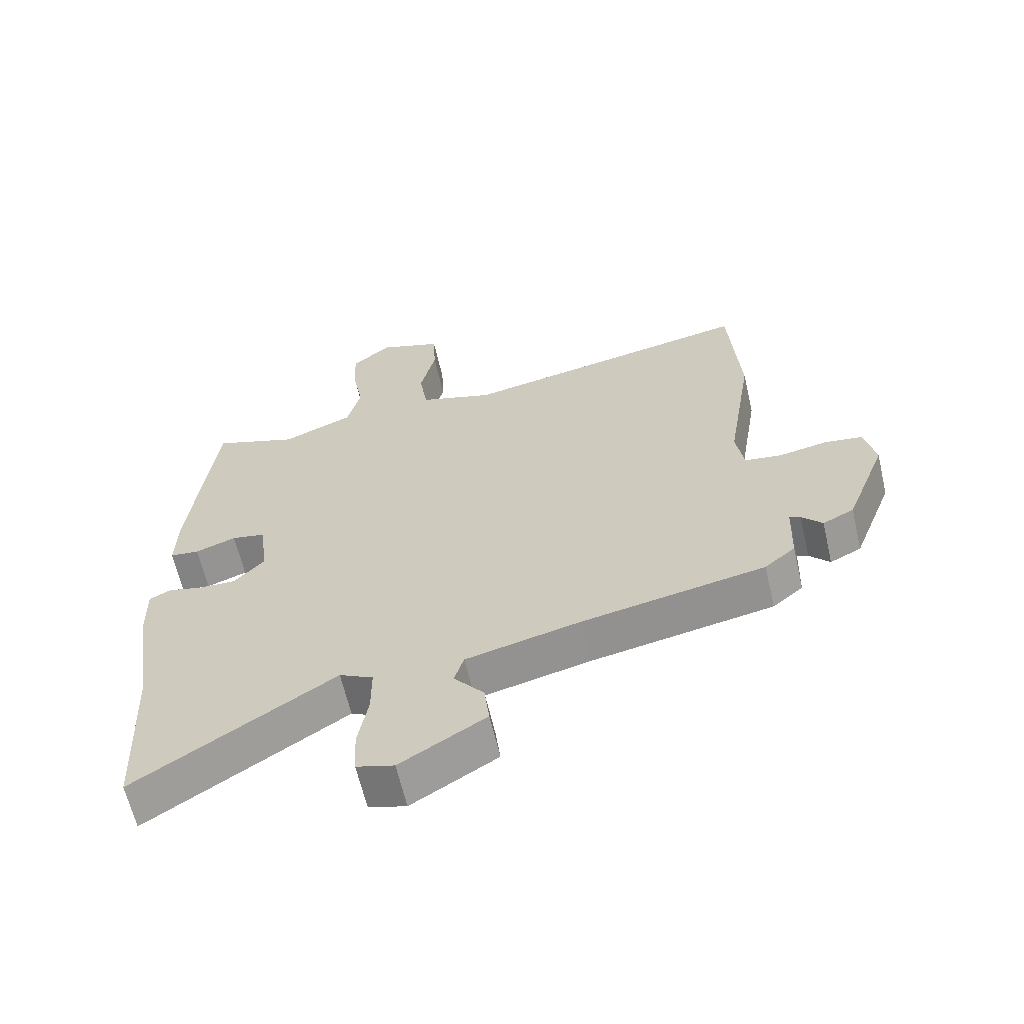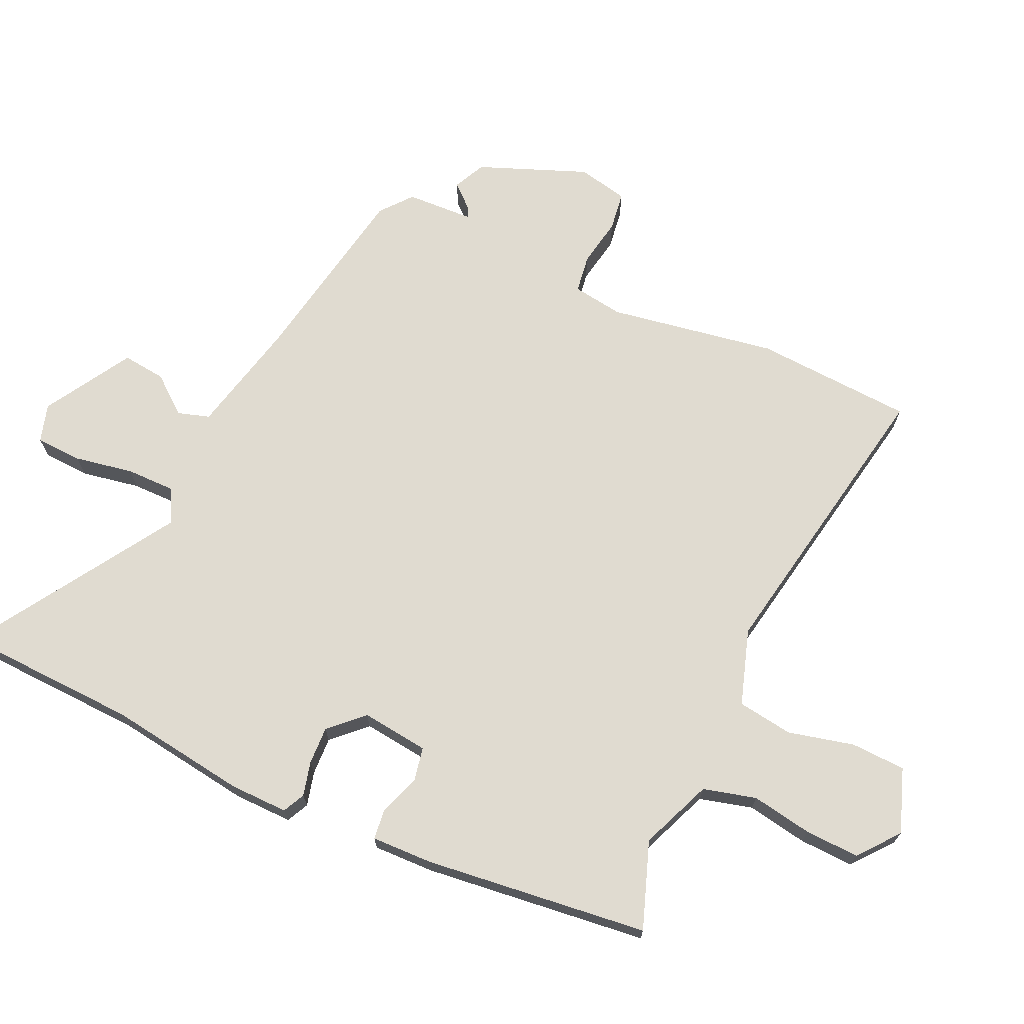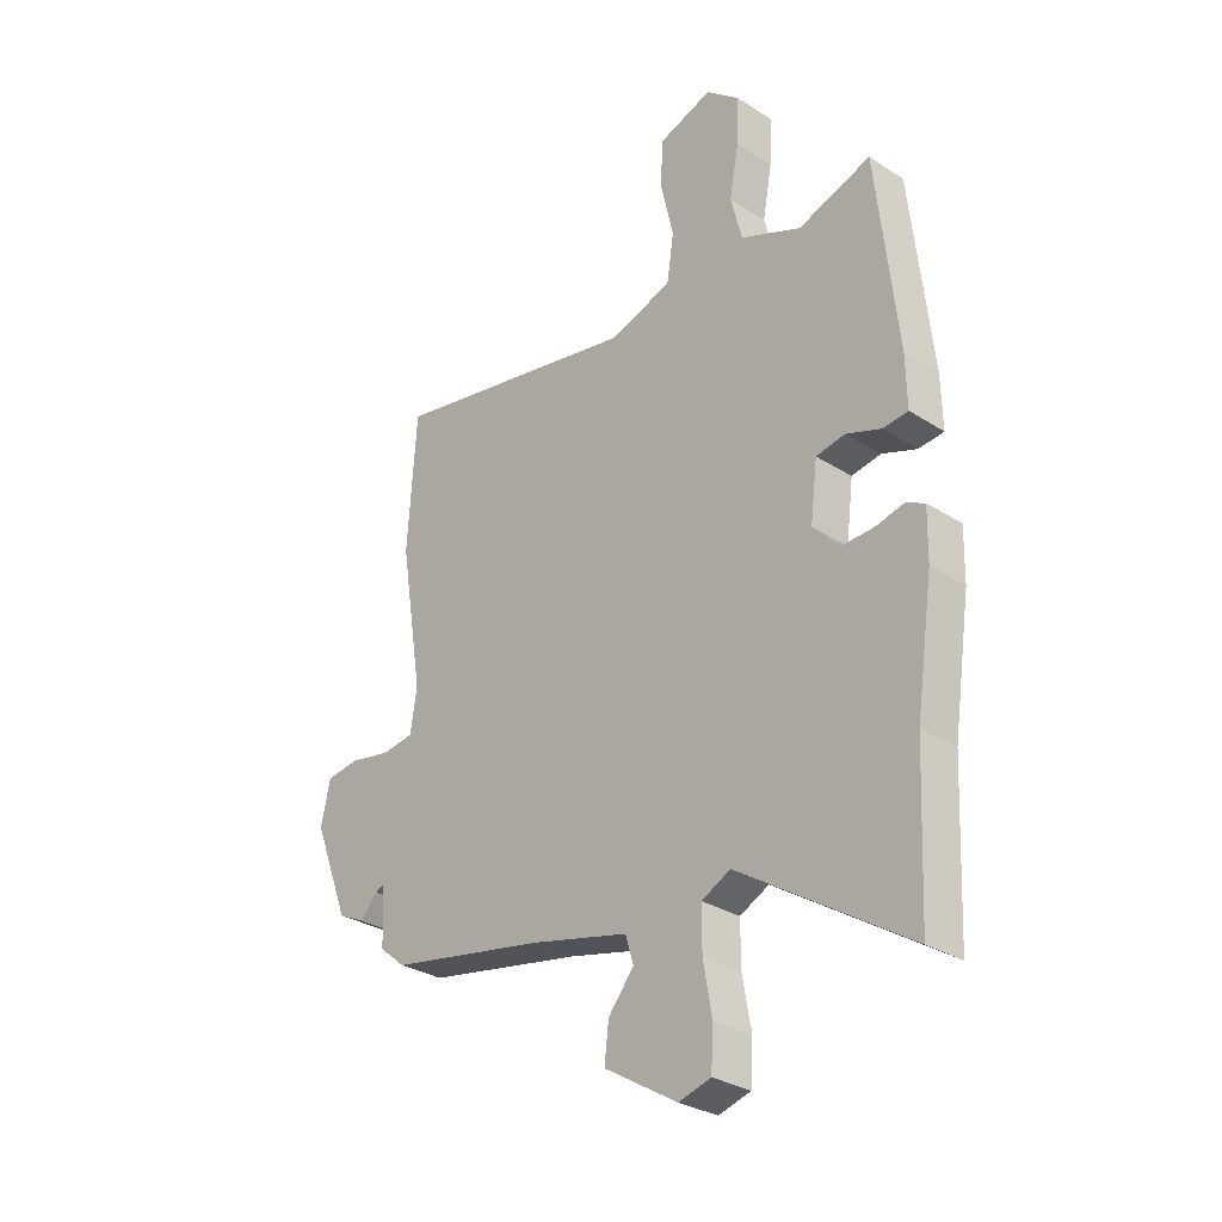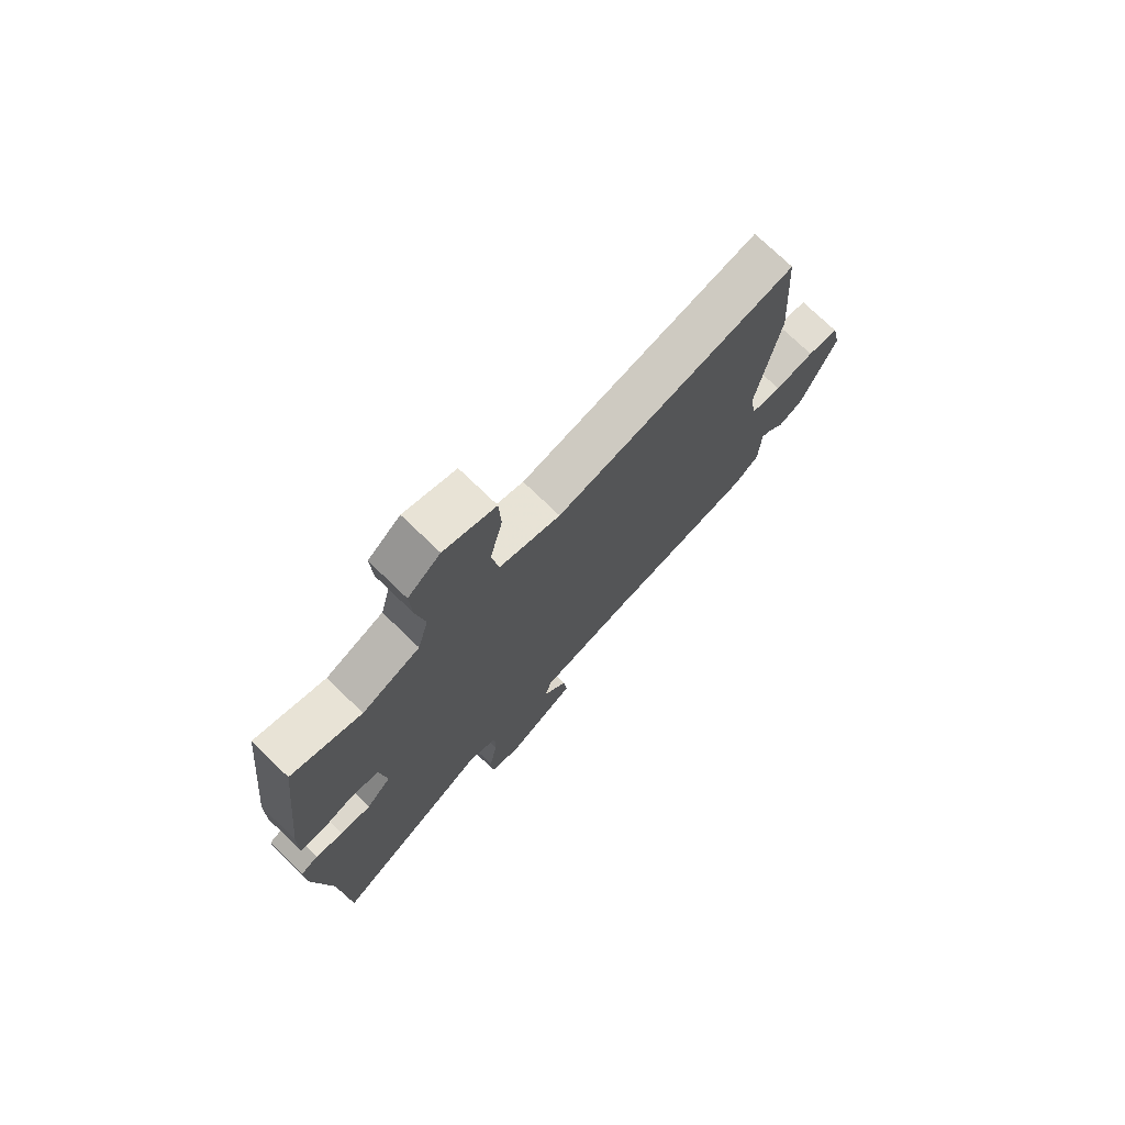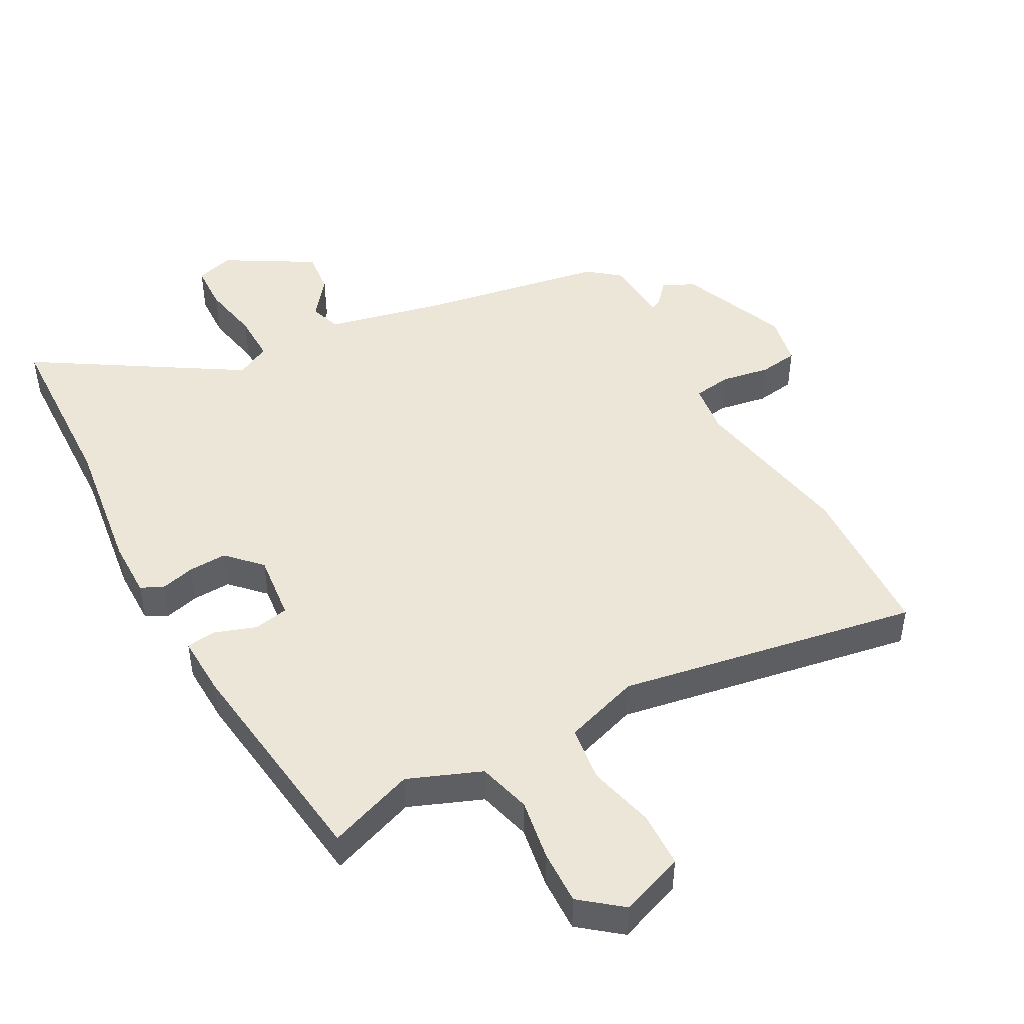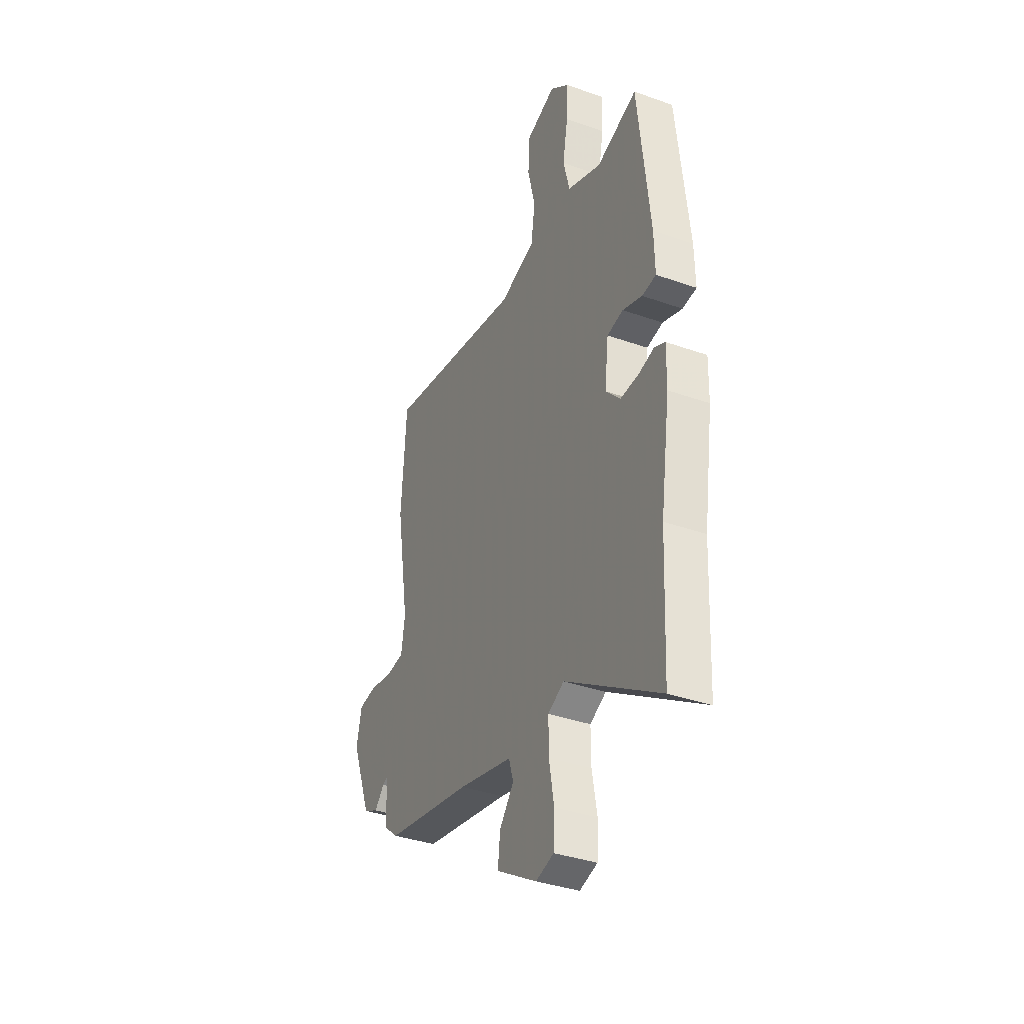
<metadata>
{"format":"obj","ext":"obj","renderer":"f3d","projection":"perspective","resolution":1024,"background":"white","views":[{"elev":-63.3,"azim":13.0,"up":"+Z"},{"elev":70.1,"azim":-65.8,"up":"+Y"},{"elev":-30.0,"azim":-133.1,"up":"+Z"},{"elev":74.5,"azim":-46.0,"up":"+Z"},{"elev":46.5,"azim":-29.4,"up":"+Y"},{"elev":-36.8,"azim":-114.7,"up":"+Z"}]}
</metadata>
<code>
v 0.496 0.07 0.558
v 0.512 0.07 0.312
v 0.47 0.07 0.053
v 0.482 0.07 -0.026
v 0.541 0.07 -0.034
v 0.616 0.07 -0.02
v 0.676 0.07 -0.028
v 0.693 0.07 -0.106
v 0.628 0.07 -0.274
v 0.579 0.07 -0.298
v 0.547 0.07 -0.263
v 0.53 0.07 -0.255
v 0.526 0.07 -0.359
v 0.478 0.07 -0.399
v 0.191 0.07 -0.453
v 0.012 0.07 -0.496
v -0.003 0.07 -0.545
v 0.044 0.07 -0.603
v 0.052 0.07 -0.67
v -0.082 0.07 -0.751
v -0.141 0.07 -0.734
v -0.145 0.07 -0.662
v -0.129 0.07 -0.571
v -0.129 0.07 -0.495
v -0.182 0.07 -0.468
v -0.492 0.07 -0.667
v -0.505 0.07 -0.391
v -0.537 0.07 -0.176
v -0.539 0.07 -0.085
v -0.505 0.07 -0.068
v -0.452 0.07 -0.081
v -0.393 0.07 -0.083
v -0.345 0.07 -0.032
v -0.358 0.07 0.072
v -0.411 0.07 0.082
v -0.475 0.07 0.059
v -0.521 0.07 0.064
v -0.519 0.07 0.158
v -0.481 0.07 0.506
v -0.347 0.07 0.459
v -0.236 0.07 0.505
v -0.215 0.07 0.587
v -0.232 0.07 0.681
v -0.236 0.07 0.765
v -0.174 0.07 0.816
v -0.075 0.07 0.781
v -0.071 0.07 0.696
v -0.095 0.07 0.594
v -0.082 0.07 0.508
v 0.035 0.07 0.471
v 0.496 0 0.558
v 0.512 0 0.312
v 0.47 0 0.053
v 0.482 0 -0.026
v 0.541 0 -0.034
v 0.616 0 -0.02
v 0.676 0 -0.028
v 0.693 0 -0.106
v 0.628 0 -0.274
v 0.579 0 -0.298
v 0.547 0 -0.263
v 0.53 0 -0.255
v 0.526 0 -0.359
v 0.478 0 -0.399
v 0.191 0 -0.453
v 0.012 0 -0.496
v -0.003 0 -0.545
v 0.044 0 -0.603
v 0.052 0 -0.67
v -0.082 0 -0.751
v -0.141 0 -0.734
v -0.145 0 -0.662
v -0.129 0 -0.571
v -0.129 0 -0.495
v -0.182 0 -0.468
v -0.492 0 -0.667
v -0.505 0 -0.391
v -0.537 0 -0.176
v -0.539 0 -0.085
v -0.505 0 -0.068
v -0.452 0 -0.081
v -0.393 0 -0.083
v -0.345 0 -0.032
v -0.358 0 0.072
v -0.411 0 0.082
v -0.475 0 0.059
v -0.521 0 0.064
v -0.519 0 0.158
v -0.481 0 0.506
v -0.347 0 0.459
v -0.236 0 0.505
v -0.215 0 0.587
v -0.232 0 0.681
v -0.236 0 0.765
v -0.174 0 0.816
v -0.075 0 0.781
v -0.071 0 0.696
v -0.095 0 0.594
v -0.082 0 0.508
v 0.035 0 0.471
f 46 47 48
f 45 46 48
f 44 45 48
f 43 44 48
f 42 43 48
f 41 42 48 49
f 40 41 49 50
f 38 39 40
f 37 38 40
f 36 37 40
f 35 36 40
f 34 35 40 50
f 29 30 31
f 28 29 31
f 27 28 31
f 27 31 32
f 26 27 32
f 25 26 32
f 24 25 32 33
f 21 22 23
f 20 21 23
f 19 20 23
f 18 19 23
f 17 18 23
f 16 17 23 24
f 1 2 3
f 50 1 3
f 34 50 3
f 33 34 3
f 24 33 3
f 16 24 3
f 15 16 3
f 9 10 11
f 8 9 11
f 7 8 11
f 6 7 11
f 5 6 11
f 4 5 11 12
f 15 3 4
f 14 15 4
f 13 14 4
f 4 12 13
f 98 97 96
f 98 96 95
f 98 95 94
f 98 94 93
f 98 93 92
f 99 98 92 91
f 100 99 91 90
f 90 89 88
f 90 88 87
f 90 87 86
f 90 86 85
f 100 90 85 84
f 81 80 79
f 81 79 78
f 81 78 77
f 82 81 77
f 82 77 76
f 82 76 75
f 83 82 75 74
f 73 72 71
f 73 71 70
f 73 70 69
f 73 69 68
f 73 68 67
f 74 73 67 66
f 53 52 51
f 53 51 100
f 53 100 84
f 53 84 83
f 53 83 74
f 53 74 66
f 53 66 65
f 61 60 59
f 61 59 58
f 61 58 57
f 61 57 56
f 61 56 55
f 62 61 55 54
f 54 53 65
f 54 65 64
f 54 64 63
f 63 62 54
f 1 51 52 2
f 2 52 53 3
f 3 53 54 4
f 4 54 55 5
f 5 55 56 6
f 6 56 57 7
f 7 57 58 8
f 8 58 59 9
f 9 59 60 10
f 10 60 61 11
f 11 61 62 12
f 12 62 63 13
f 13 63 64 14
f 14 64 65 15
f 15 65 66 16
f 16 66 67 17
f 17 67 68 18
f 18 68 69 19
f 19 69 70 20
f 20 70 71 21
f 21 71 72 22
f 22 72 73 23
f 23 73 74 24
f 24 74 75 25
f 25 75 76 26
f 26 76 77 27
f 27 77 78 28
f 28 78 79 29
f 29 79 80 30
f 30 80 81 31
f 31 81 82 32
f 32 82 83 33
f 33 83 84 34
f 34 84 85 35
f 35 85 86 36
f 36 86 87 37
f 37 87 88 38
f 38 88 89 39
f 39 89 90 40
f 40 90 91 41
f 41 91 92 42
f 42 92 93 43
f 43 93 94 44
f 44 94 95 45
f 45 95 96 46
f 46 96 97 47
f 47 97 98 48
f 48 98 99 49
f 49 99 100 50
f 50 100 51 1

</code>
